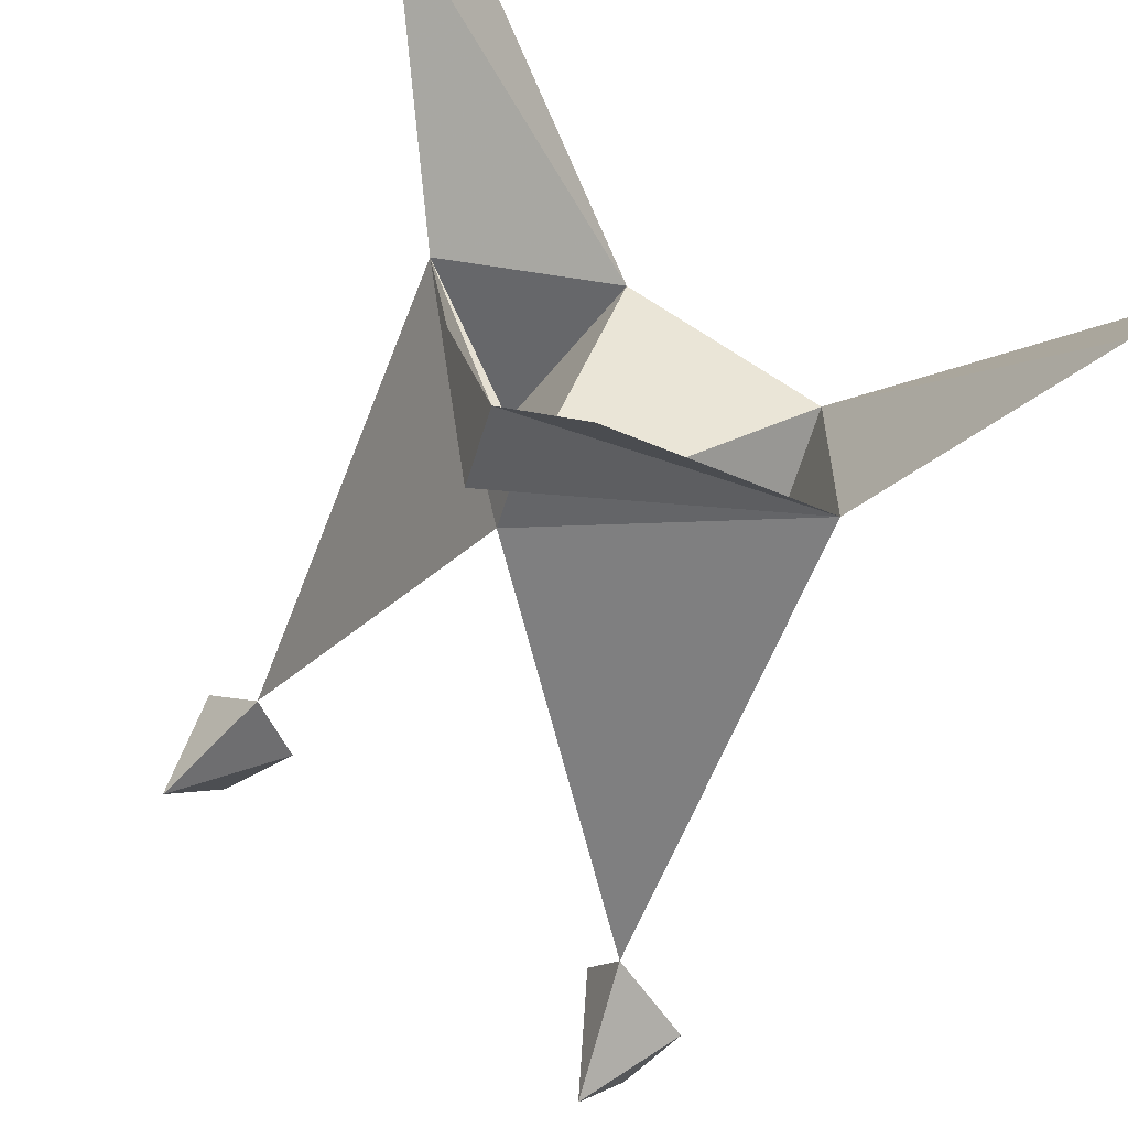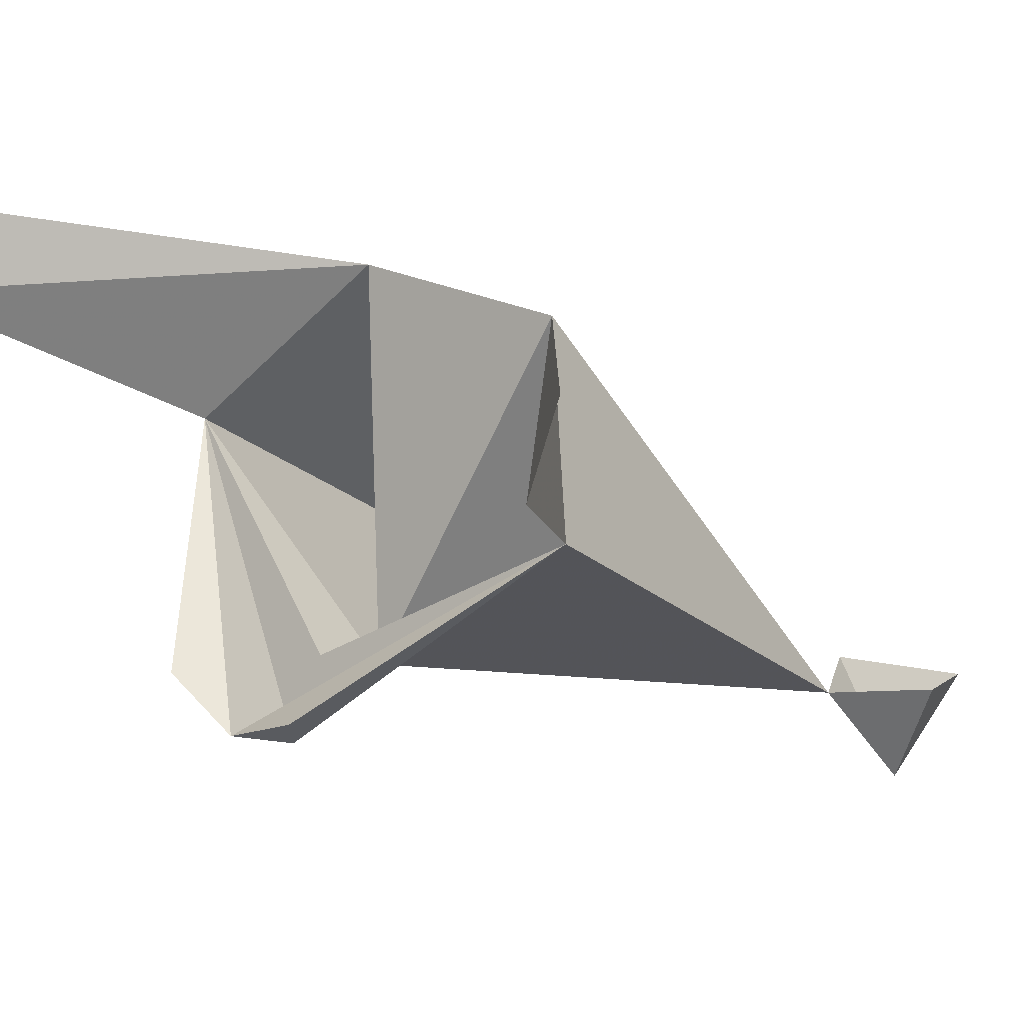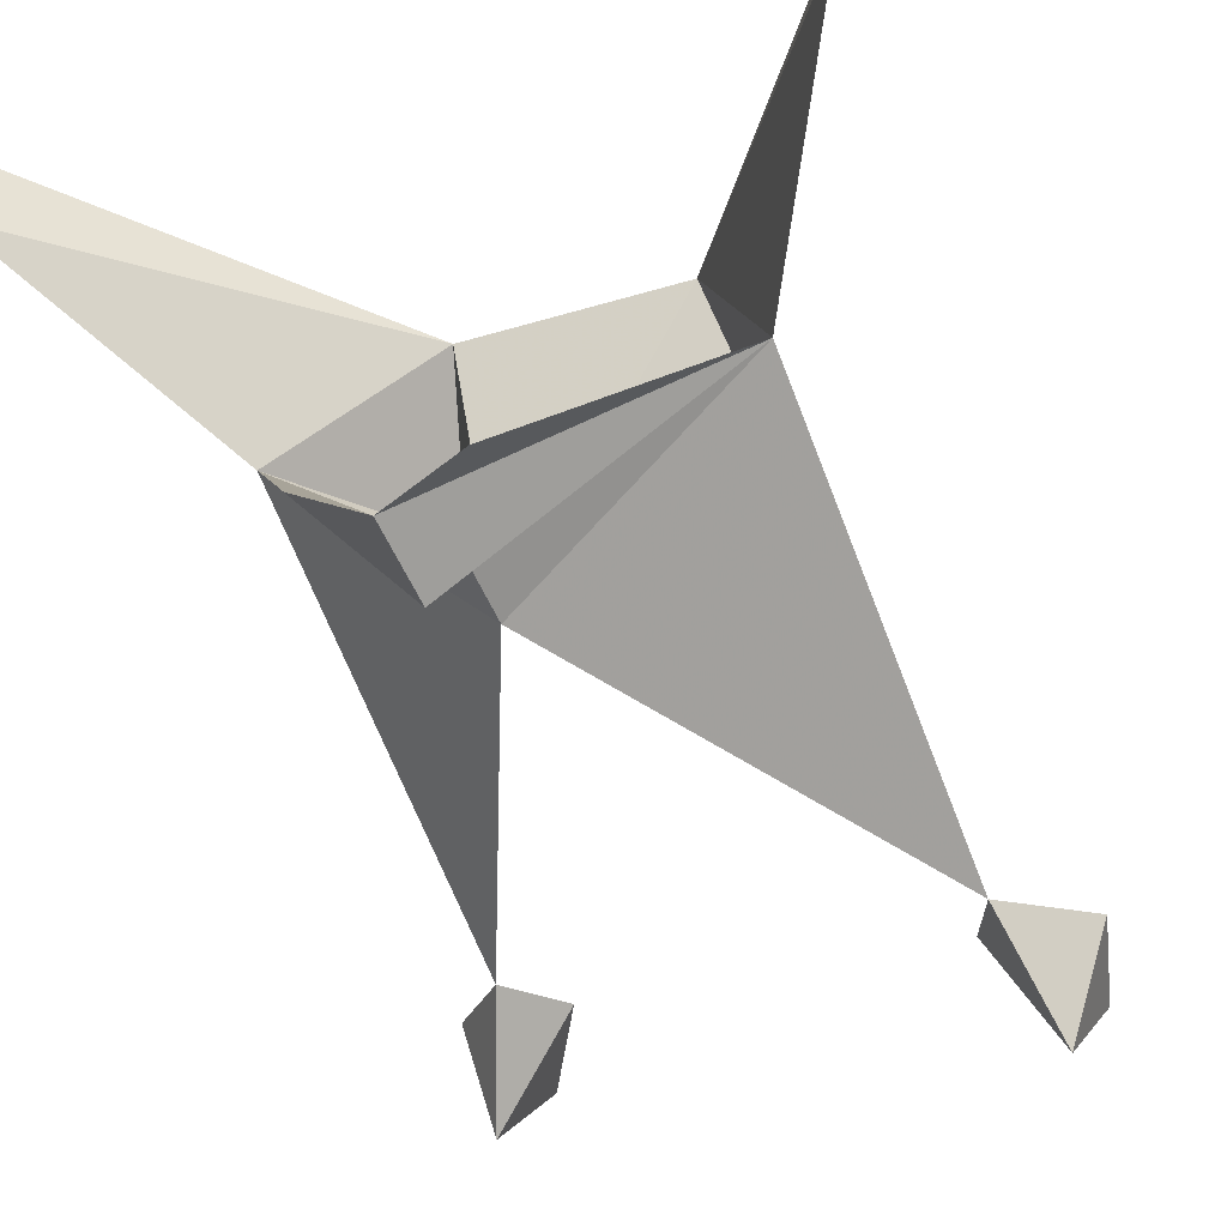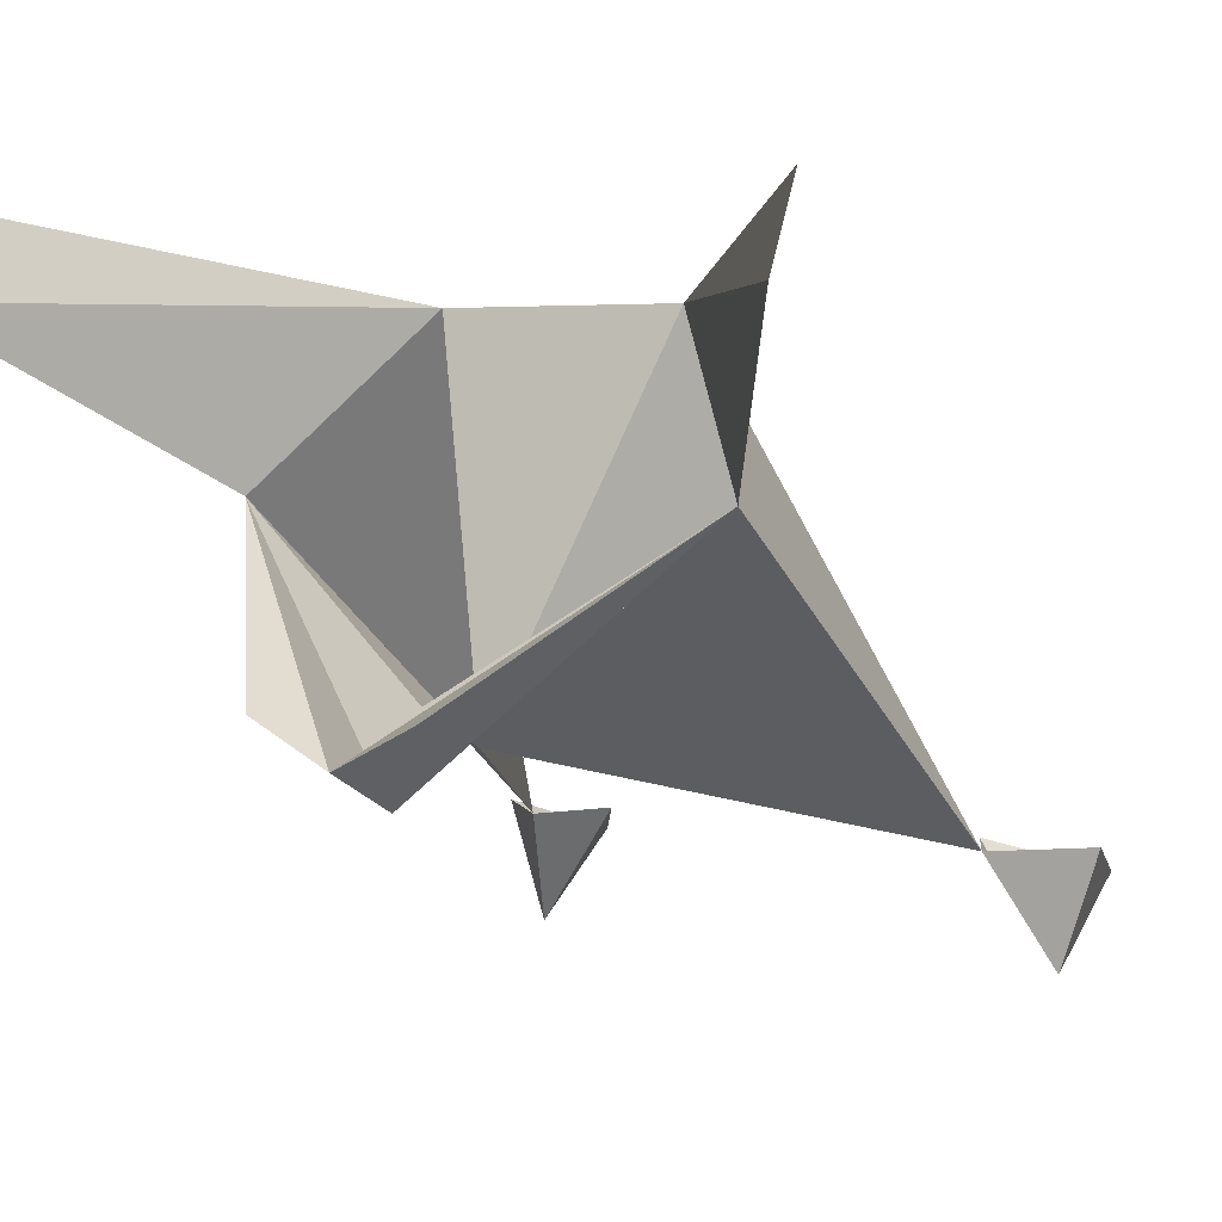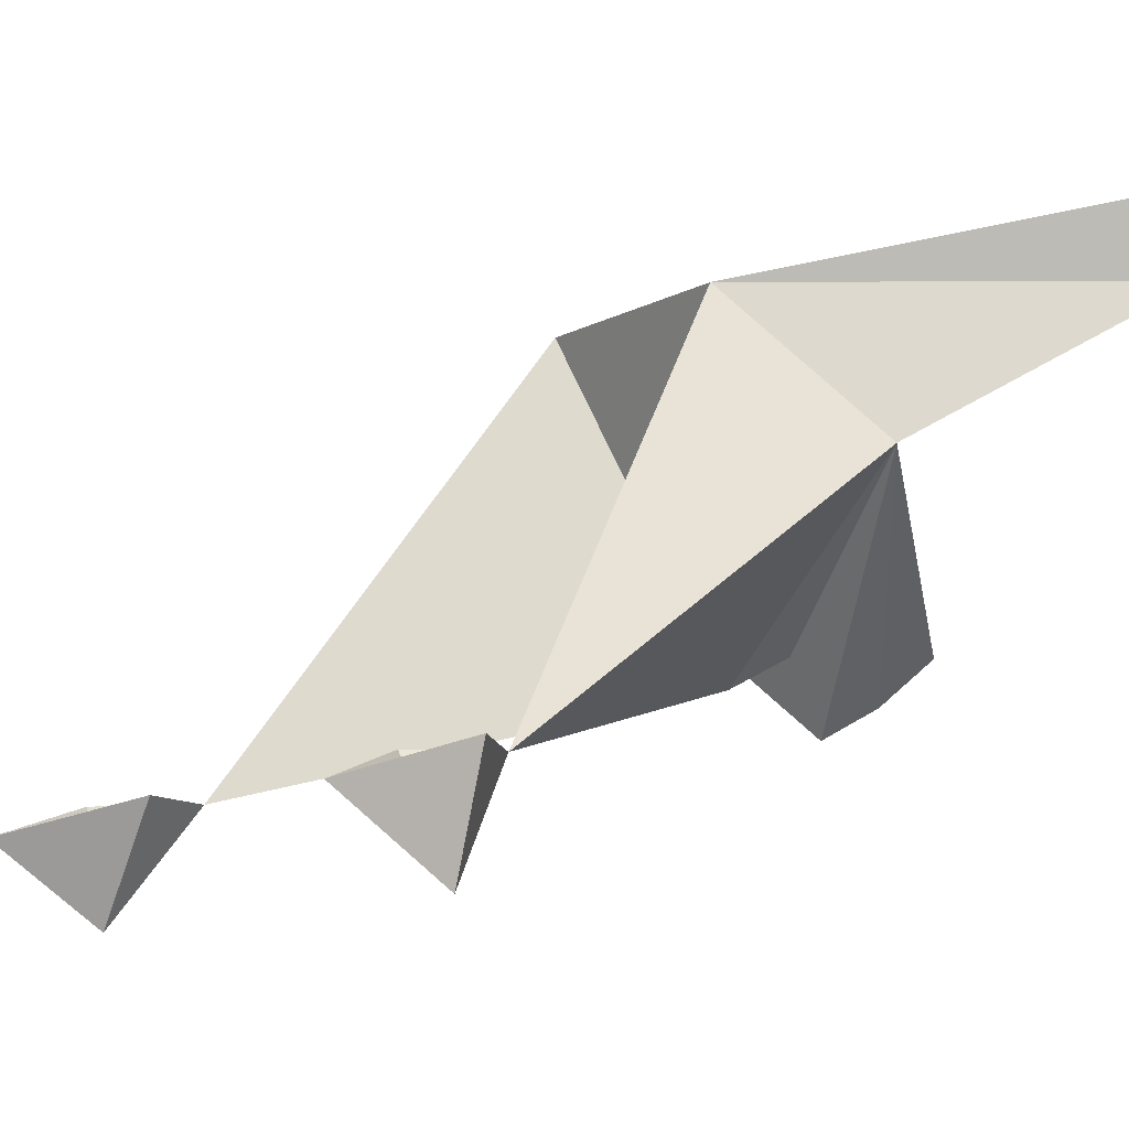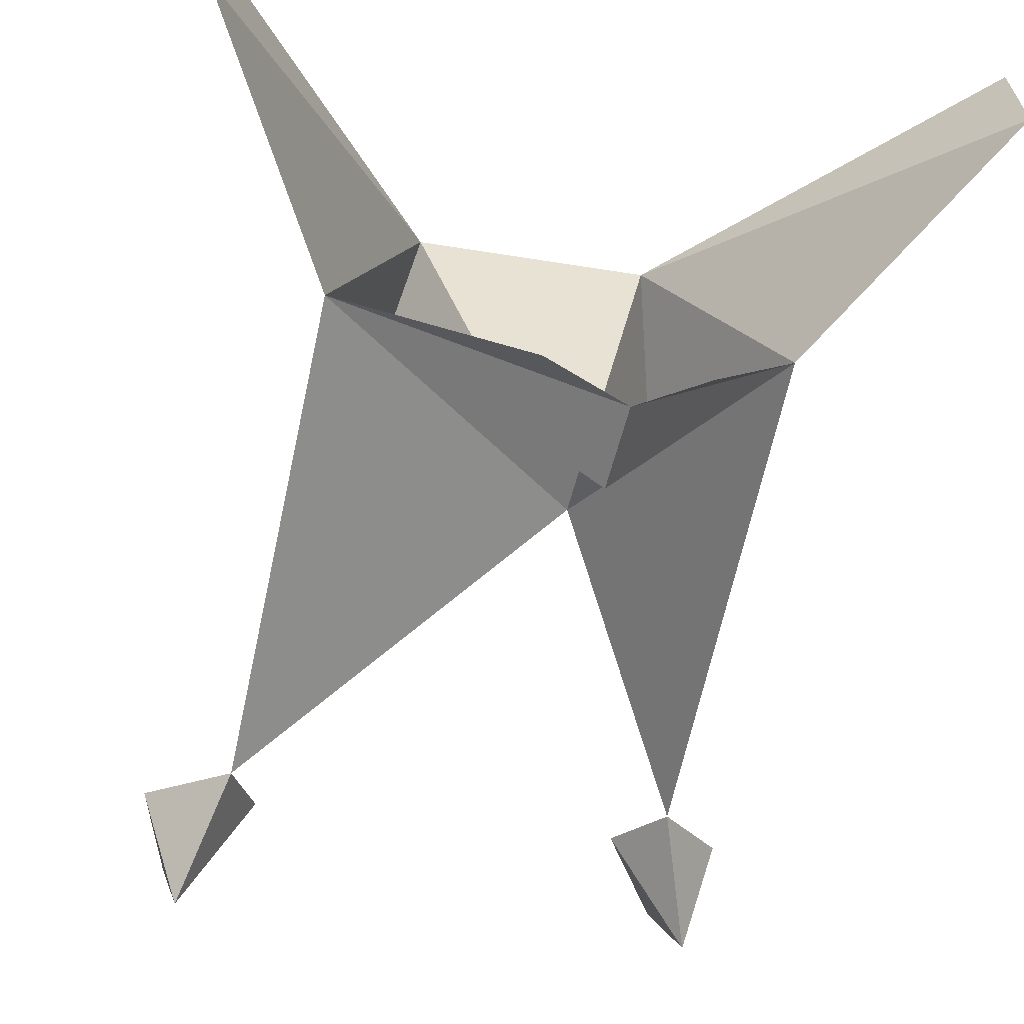
<metadata>
{"format":"obj","ext":"obj","renderer":"f3d","projection":"perspective","resolution":1024,"background":"white","views":[{"elev":59.7,"azim":-142.4,"up":"+Y"},{"elev":23.1,"azim":-138.8,"up":"+Z"},{"elev":-26.8,"azim":-153.6,"up":"+Z"},{"elev":3.8,"azim":-147.9,"up":"+Z"},{"elev":-11.2,"azim":52.6,"up":"+Z"},{"elev":-27.9,"azim":164.9,"up":"+Z"}]}
</metadata>
<code>
v -0.04688 1.344 -0.1016
v 0 1.367 -0.1484
v 0 1.383 -0.1406
v -0.01562 1.383 -0.1328
v 0.04688 1.344 -0.1016
v 0.01562 1.383 -0.1328
v 0 1.359 -0.1328
v 0 1.344 -0.1406
v 0.04688 1.258 -0.1641
v 0.02344 1.32 -0.07031
v 0.07812 1.391 -0.07031
v 0.07812 1.383 -0.05469
v -0.04688 1.258 -0.1641
v -0.02344 1.32 -0.07031
v -0.07812 1.391 -0.07031
v -0.07812 1.383 -0.05469
v 0.05469 1.242 -0.1875
v 0.03906 1.242 -0.1641
v 0.05469 1.219 -0.1719
v 0.0625 1.242 -0.1641
v -0.03906 1.242 -0.1641
v -0.05469 1.242 -0.1875
v -0.05469 1.219 -0.1719
v -0.0625 1.242 -0.1641
f 1 2 3
f 1 3 4
f 3 5 6
f 5 3 2
f 5 2 7
f 5 7 8
f 5 8 9
f 5 9 10
f 5 10 11
f 11 10 12
f 2 1 7
f 7 1 8
f 8 1 13
f 8 13 14
f 8 14 10
f 8 10 9
f 15 16 14
f 15 14 1
f 1 14 13
f 17 9 18
f 17 18 19
f 17 19 20
f 17 20 9
f 21 13 22
f 21 22 23
f 23 22 24
f 24 22 13

</code>
